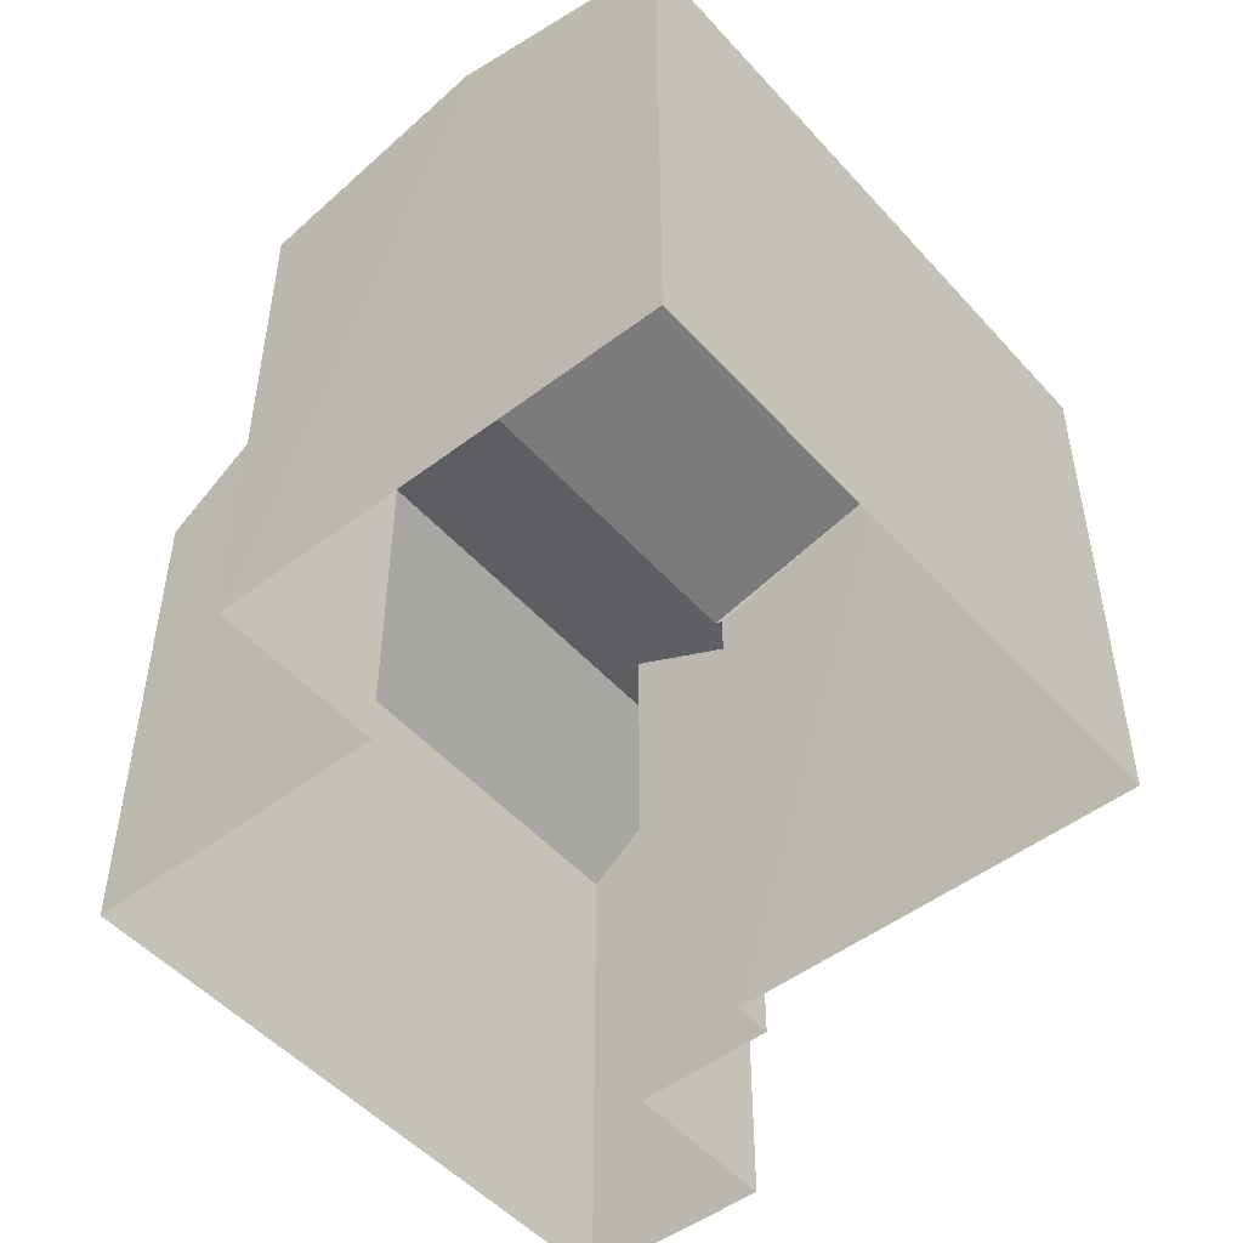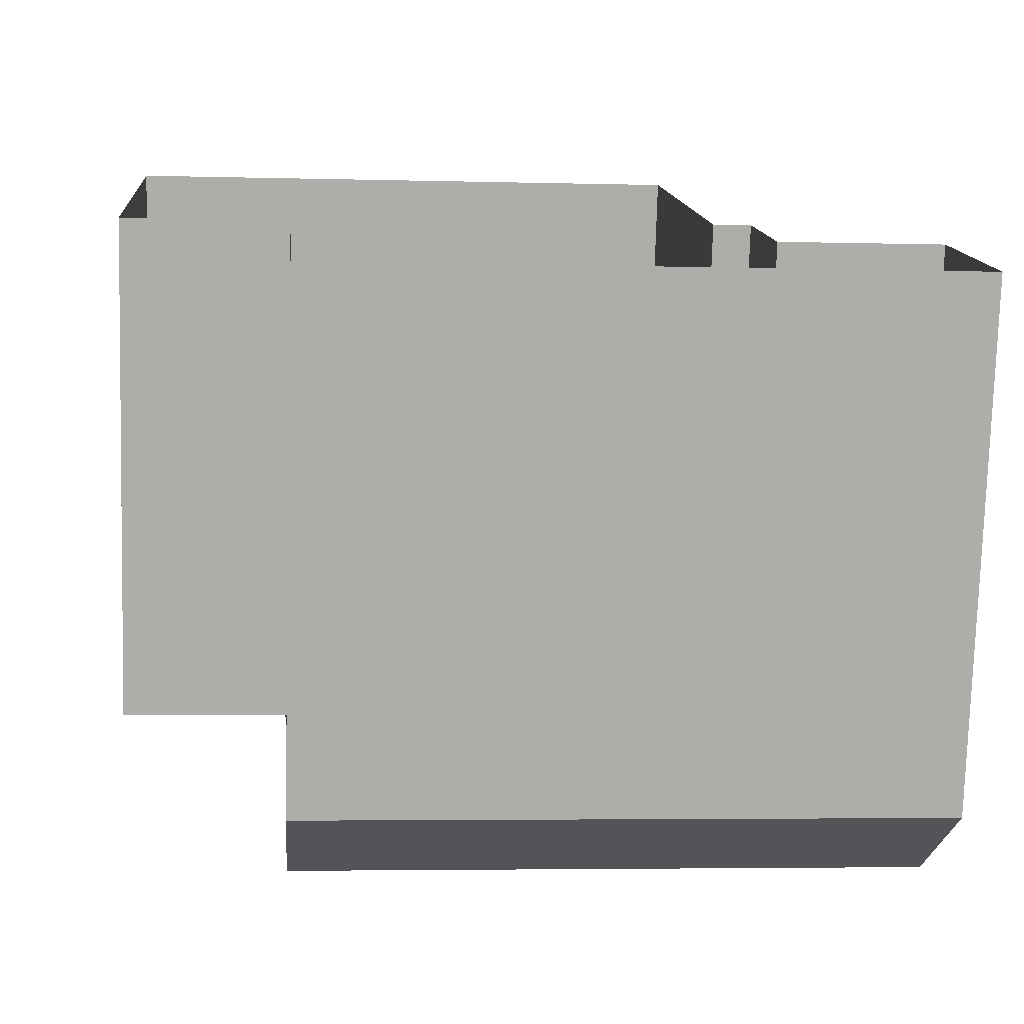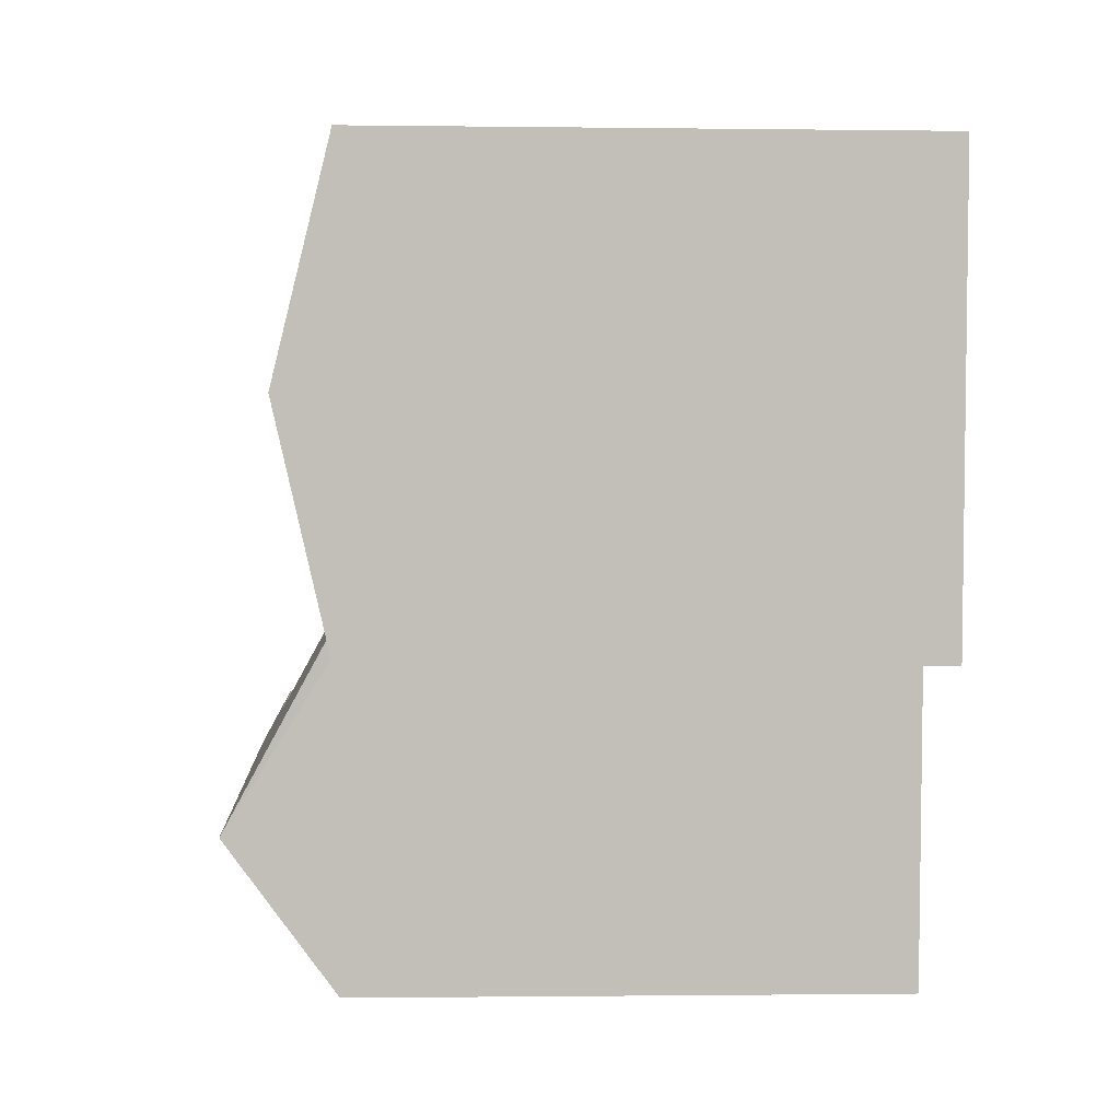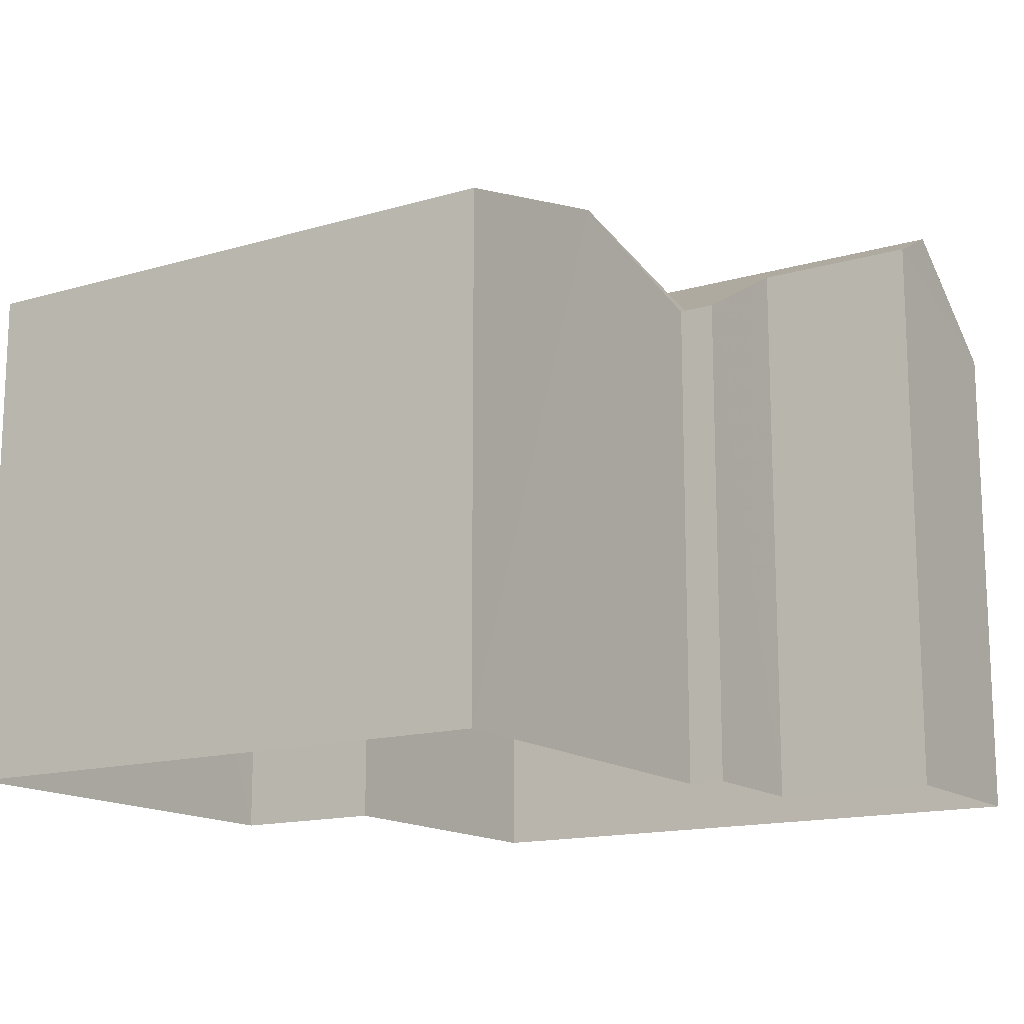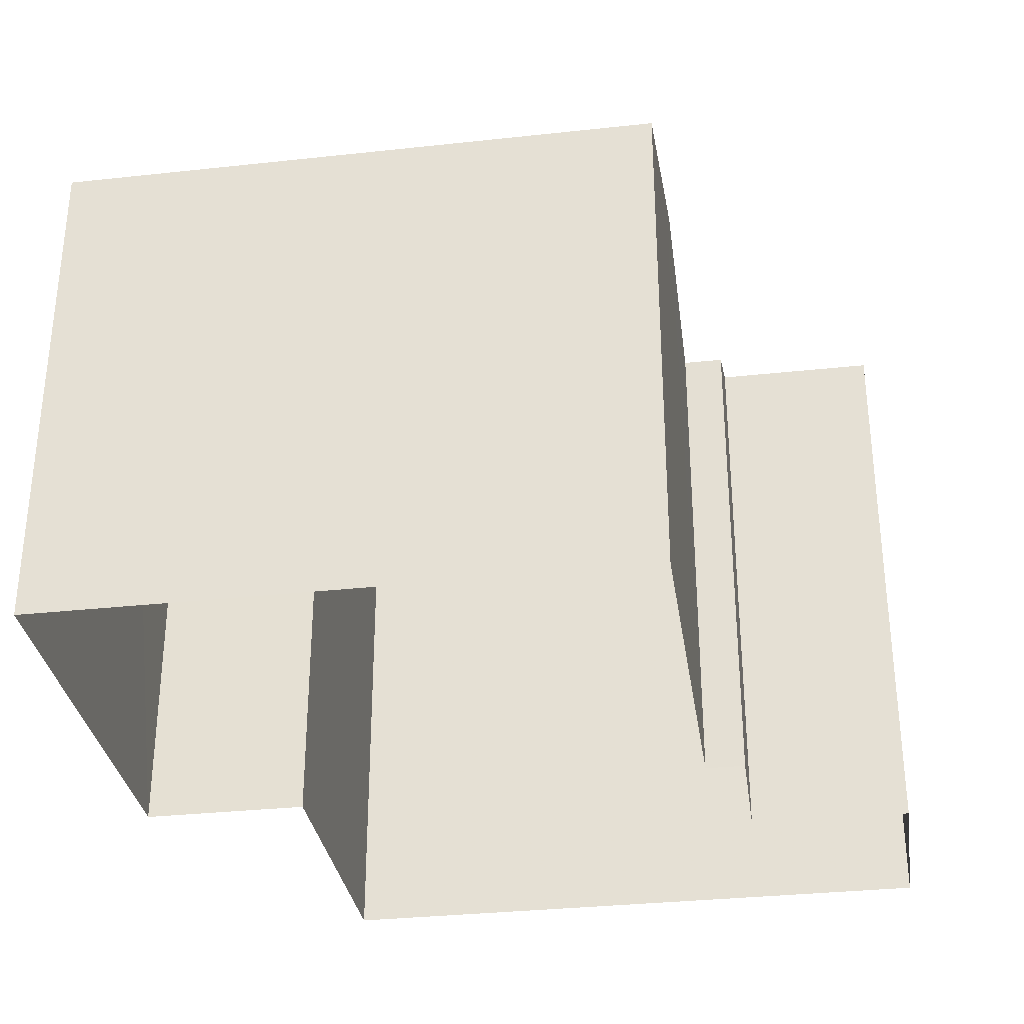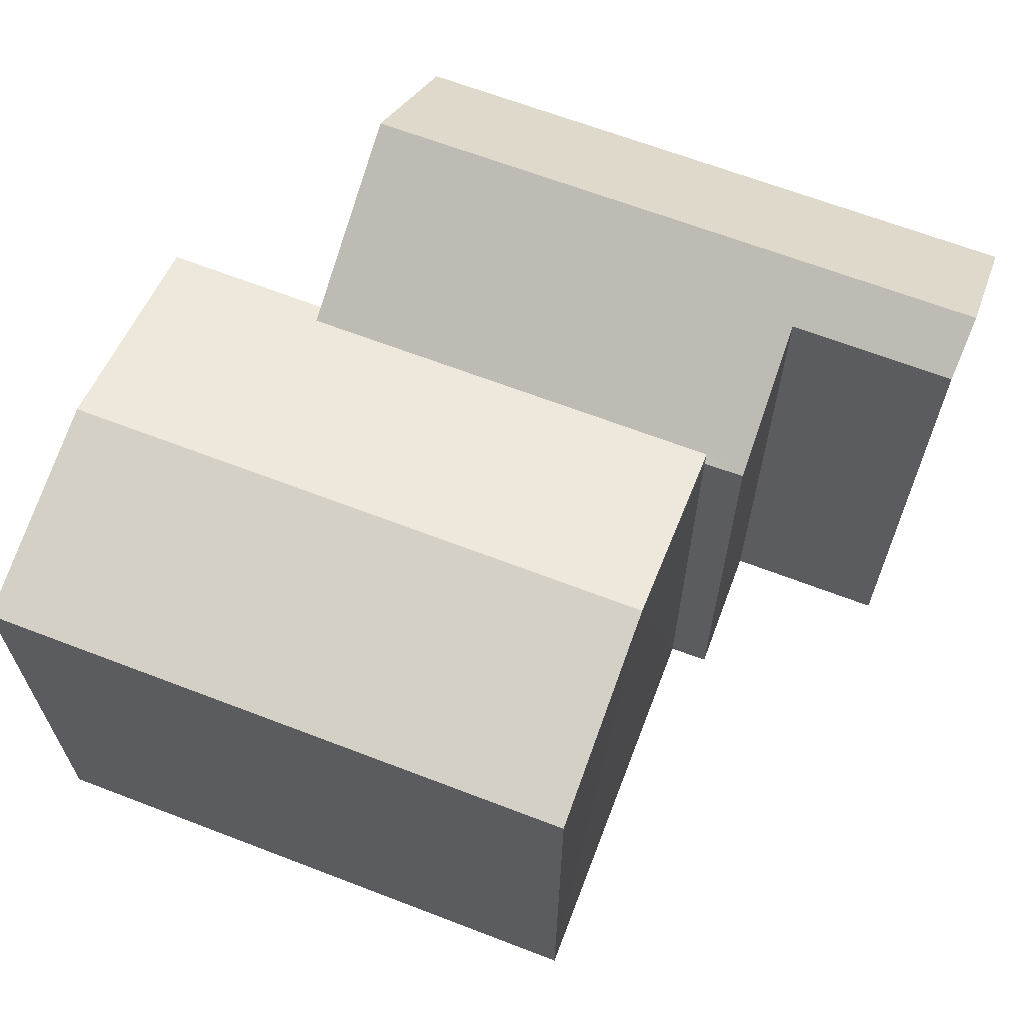
<metadata>
{"format":"obj","ext":"obj","renderer":"f3d","projection":"perspective","resolution":1024,"background":"white","views":[{"elev":-49.9,"azim":125.2,"up":"+Z"},{"elev":-76.8,"azim":178.5,"up":"+Y"},{"elev":-1.1,"azim":87.1,"up":"+Y"},{"elev":-14.8,"azim":-152.3,"up":"+Z"},{"elev":-32.6,"azim":-176.1,"up":"+Z"},{"elev":65.4,"azim":-163.6,"up":"+Z"}]}
</metadata>
<code>
v -3.728e+05 -1.038e+05 30.41
v -3.728e+05 -1.038e+05 30.41
v -3.728e+05 -1.038e+05 30.41
v -3.728e+05 -1.038e+05 30.41
v -3.728e+05 -1.038e+05 30.41
v -3.728e+05 -1.038e+05 30.41
v -3.728e+05 -1.038e+05 30.41
v -3.728e+05 -1.038e+05 30.41
v -3.728e+05 -1.038e+05 30.41
v -3.728e+05 -1.038e+05 30.41
v -3.728e+05 -1.038e+05 37.13
v -3.728e+05 -1.038e+05 37.13
v -3.728e+05 -1.038e+05 37.19
v -3.728e+05 -1.038e+05 37.19
v -3.728e+05 -1.038e+05 37.8
v -3.728e+05 -1.038e+05 37.8
v -3.728e+05 -1.038e+05 37.13
v -3.728e+05 -1.038e+05 37.13
v -3.728e+05 -1.038e+05 38.51
v -3.728e+05 -1.038e+05 38.12
v -3.728e+05 -1.038e+05 38.51
v -3.728e+05 -1.038e+05 38.12
v -3.728e+05 -1.038e+05 37.13
v -3.728e+05 -1.038e+05 37.13
v -3.728e+05 -1.038e+05 37.13
v -3.728e+05 -1.038e+05 37.13
f 1 2 3
f 3 2 4
f 5 2 6
f 7 5 6
f 8 5 7
f 9 10 5
f 4 2 10
f 10 2 5
f 11 12 13
f 14 13 15
f 15 13 16
f 13 12 16
f 17 18 14
f 13 14 19
f 19 20 21
f 21 20 22
f 14 18 20
f 19 14 20
f 23 24 15
f 16 23 15
f 25 26 19
f 21 25 19
f 4 15 24
f 10 15 4
f 15 17 14
f 10 17 15
f 25 7 6
f 26 25 6
f 2 1 12
f 11 2 12
f 2 26 6
f 26 11 19
f 19 11 13
f 2 11 26
f 17 9 18
f 17 10 9
f 23 3 4
f 24 23 4
f 12 1 16
f 1 3 16
f 3 23 16
f 22 8 25
f 22 25 21
f 8 7 25
f 18 9 5
f 20 18 5
f 20 5 8
f 22 20 8

</code>
